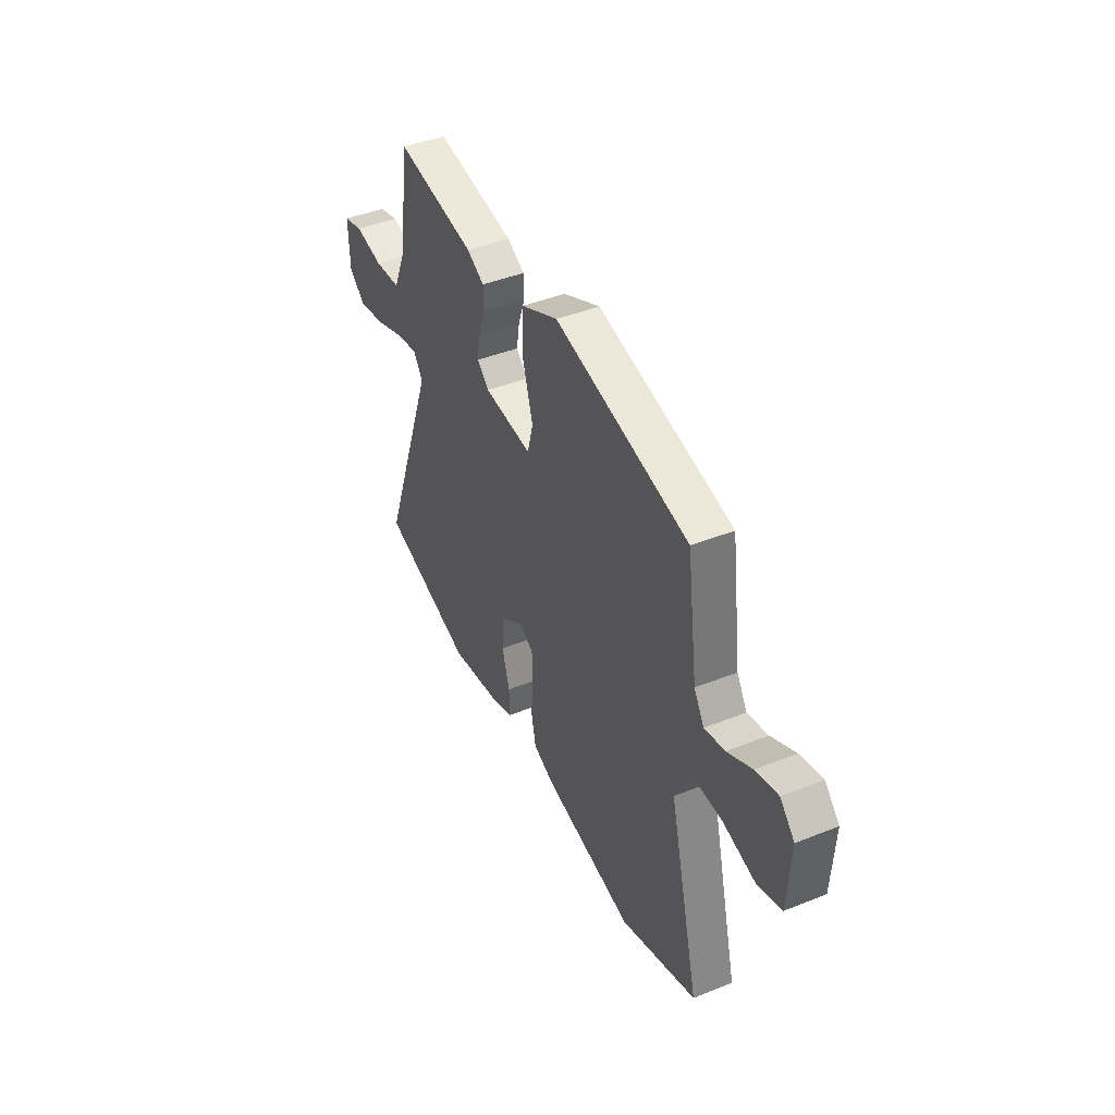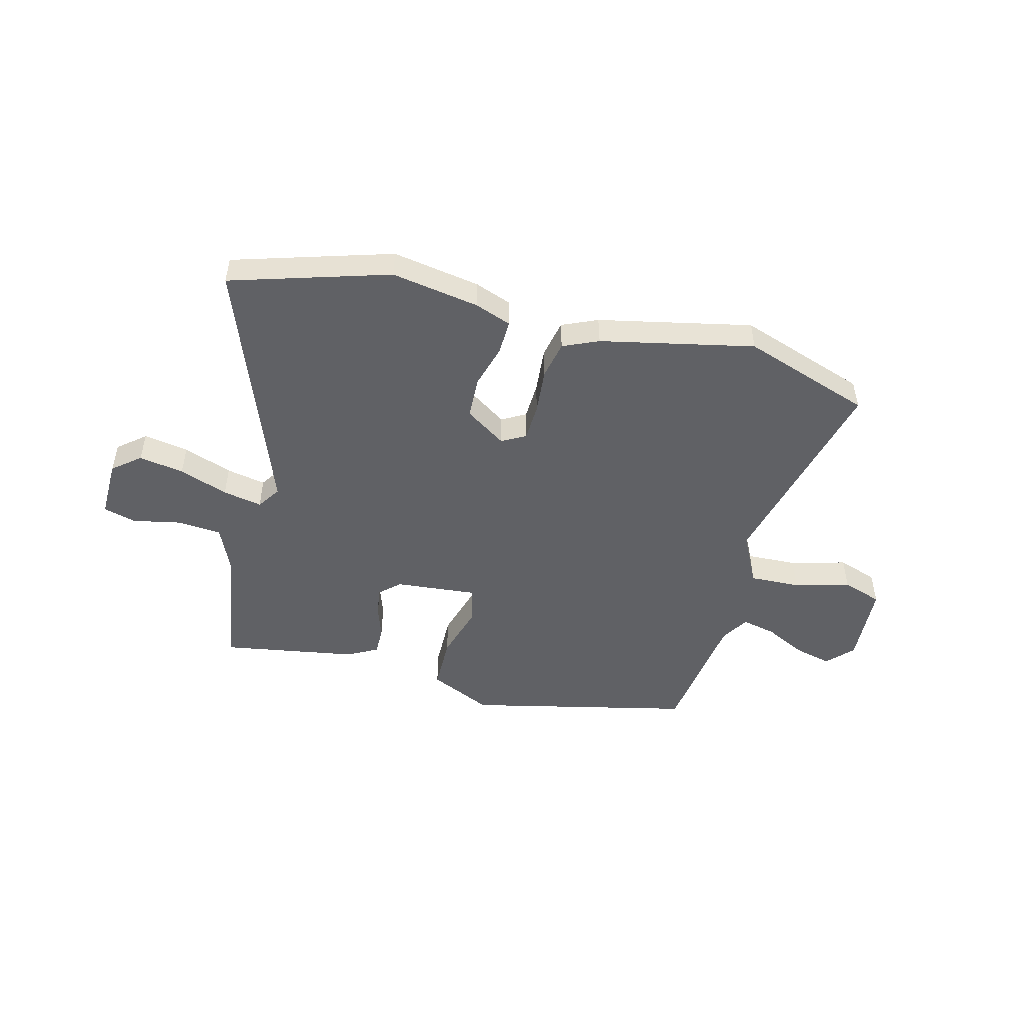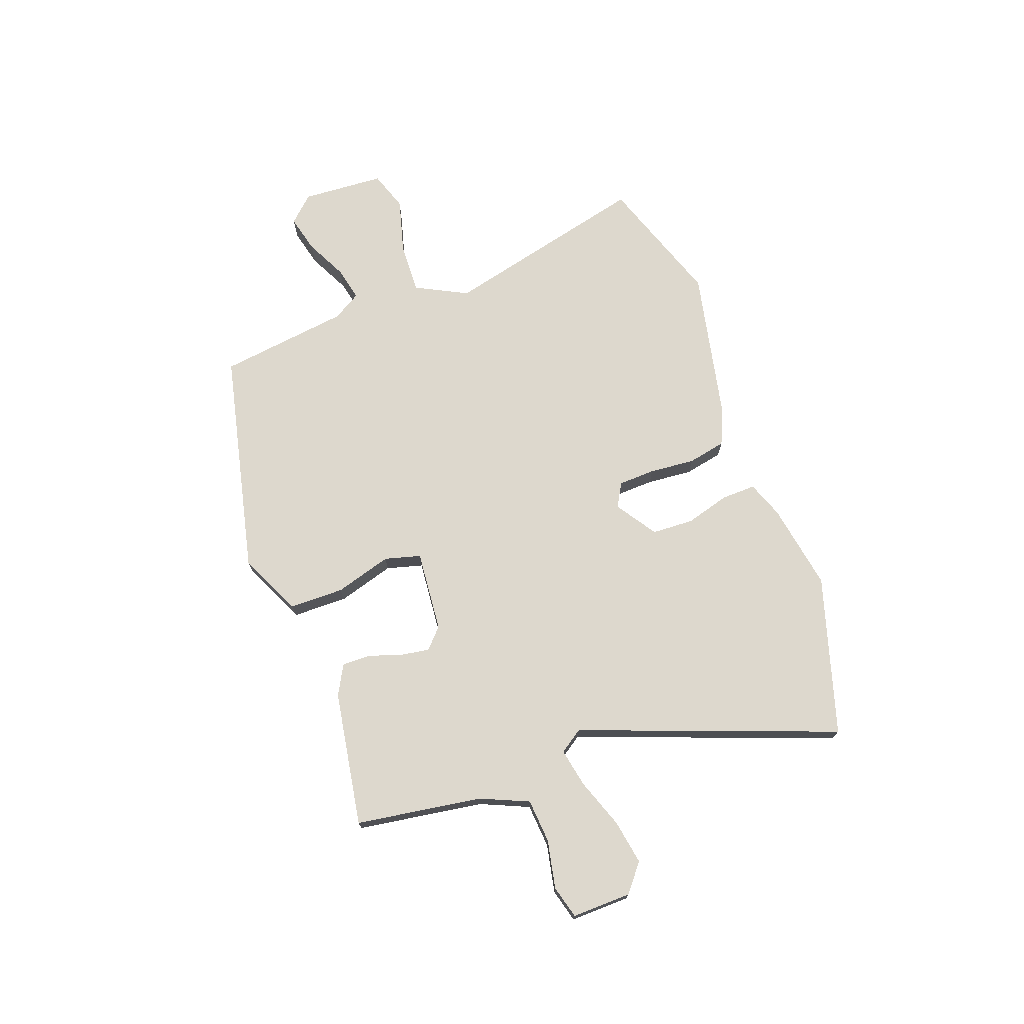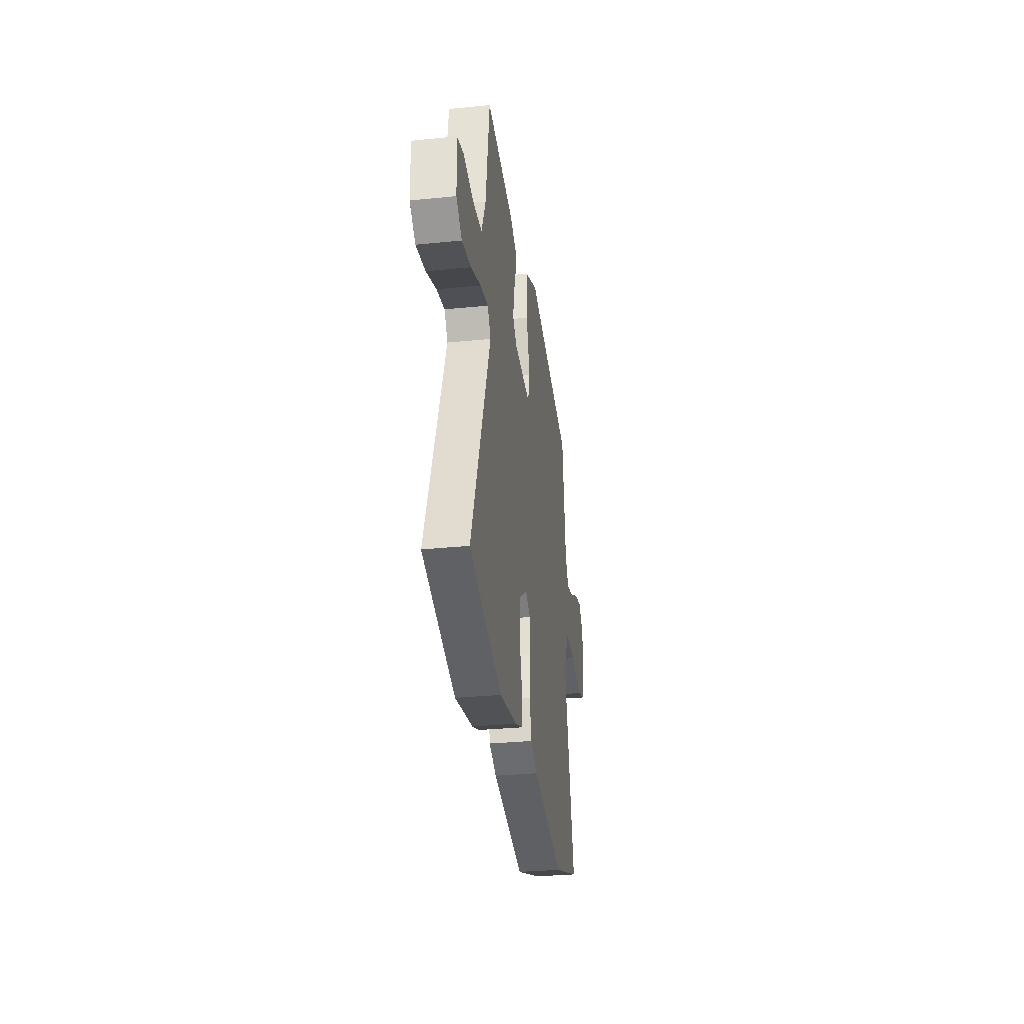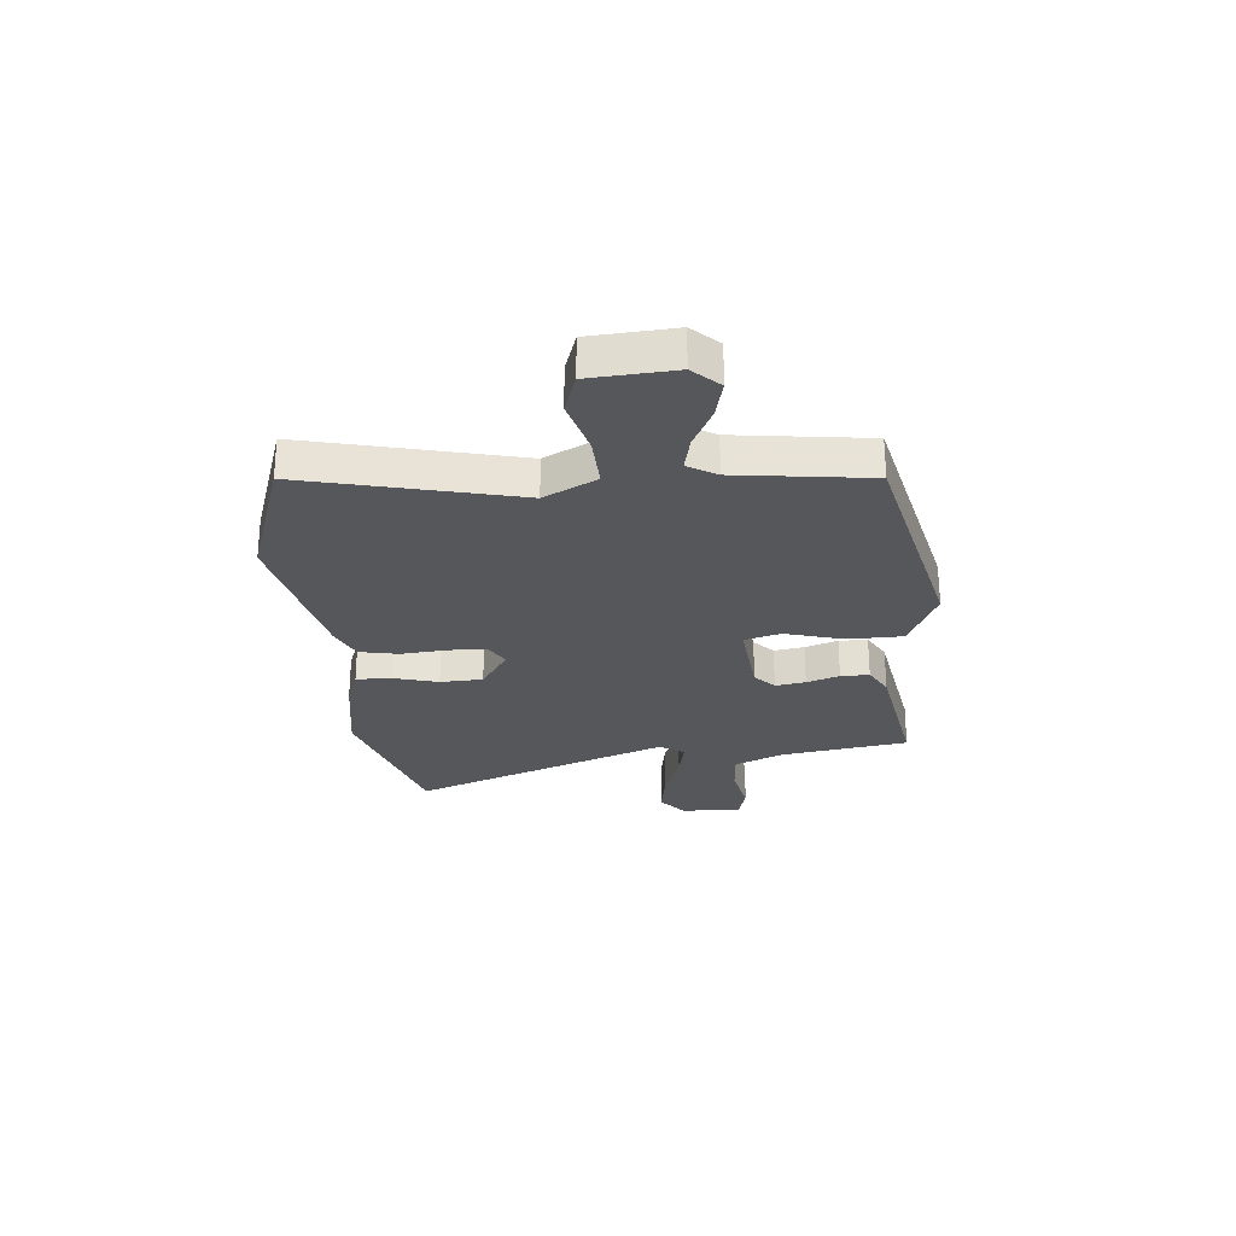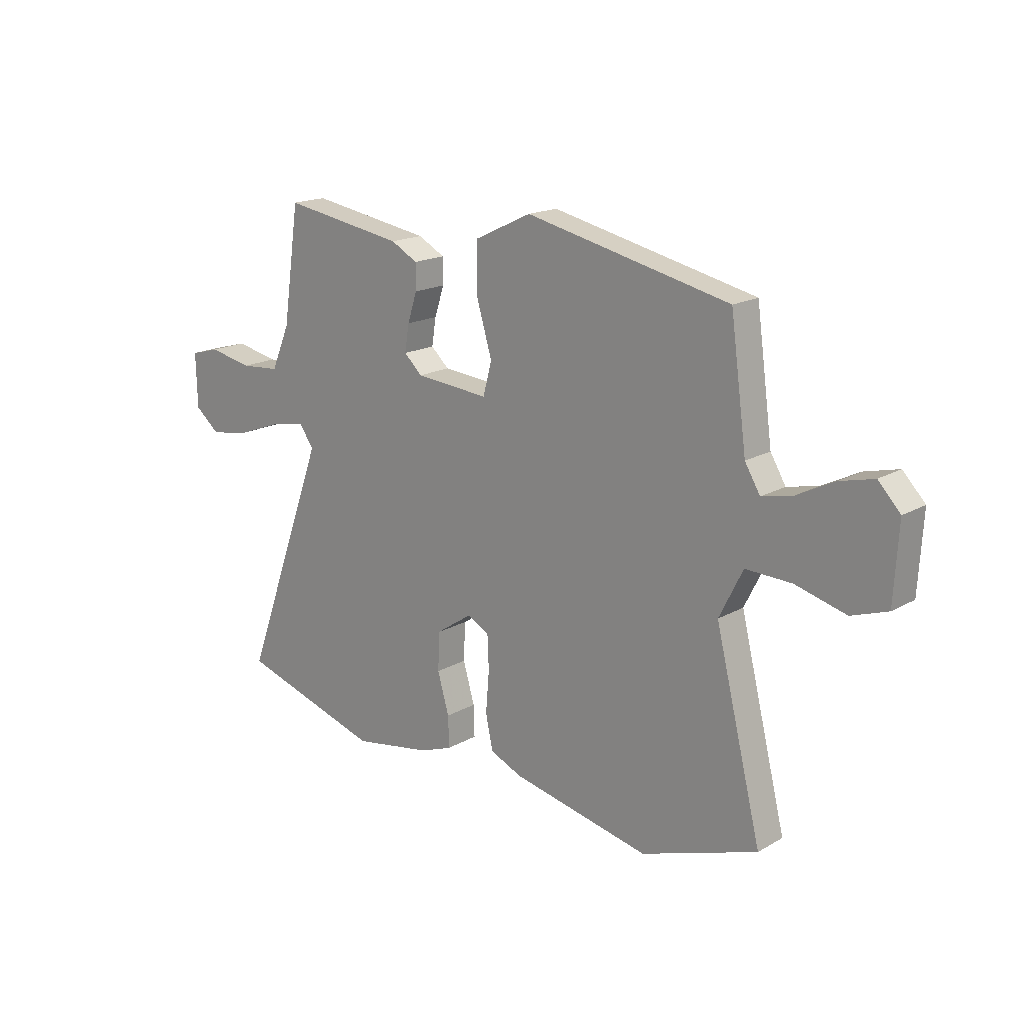
<metadata>
{"format":"obj","ext":"obj","renderer":"f3d","projection":"perspective","resolution":1024,"background":"white","views":[{"elev":43.0,"azim":-115.4,"up":"+Z"},{"elev":-49.1,"azim":165.9,"up":"+Y"},{"elev":72.2,"azim":70.2,"up":"+Y"},{"elev":-30.9,"azim":98.2,"up":"+Z"},{"elev":-26.7,"azim":-84.4,"up":"+Y"},{"elev":17.6,"azim":-138.0,"up":"+Z"}]}
</metadata>
<code>
v 0.65 0.07 -0.455
v 0.351 0.07 -0.544
v 0.186 0.07 -0.515
v 0.117 0.07 -0.489
v 0.119 0.07 -0.424
v 0.143 0.07 -0.341
v 0.14 0.07 -0.262
v 0.063 0.07 -0.21
v 0.018 0.07 -0.235
v 0.015 0.07 -0.305
v 0.022 0.07 -0.391
v 0.007 0.07 -0.463
v -0.06 0.07 -0.492
v -0.35 0.07 -0.552
v -0.593 0.07 -0.467
v -0.496 0.07 -0.077
v -0.545 0.07 0.021
v -0.641 0.07 0.018
v -0.746 0.07 -0.01
v -0.821 0.07 0.016
v -0.83 0.07 0.172
v -0.784 0.07 0.22
v -0.713 0.07 0.202
v -0.636 0.07 0.163
v -0.571 0.07 0.148
v -0.539 0.07 0.201
v -0.505 0.07 0.448
v -0.08 0.07 0.542
v 0.038 0.07 0.486
v 0.039 0.07 0.383
v 0.007 0.07 0.276
v 0.025 0.07 0.208
v 0.179 0.07 0.221
v 0.217 0.07 0.256
v 0.208 0.07 0.312
v 0.188 0.07 0.373
v 0.188 0.07 0.426
v 0.244 0.07 0.456
v 0.499 0.07 0.497
v 0.534 0.07 0.259
v 0.573 0.07 0.168
v 0.656 0.07 0.161
v 0.747 0.07 0.179
v 0.809 0.07 0.162
v 0.806 0.07 0.05
v 0.754 0.07 0.008
v 0.669 0.07 0.023
v 0.577 0.07 0.057
v 0.503 0.07 0.072
v 0.473 0.07 0.028
v 0.65 0 -0.455
v 0.351 0 -0.544
v 0.186 0 -0.515
v 0.117 0 -0.489
v 0.119 0 -0.424
v 0.143 0 -0.341
v 0.14 0 -0.262
v 0.063 0 -0.21
v 0.018 0 -0.235
v 0.015 0 -0.305
v 0.022 0 -0.391
v 0.007 0 -0.463
v -0.06 0 -0.492
v -0.35 0 -0.552
v -0.593 0 -0.467
v -0.496 0 -0.077
v -0.545 0 0.021
v -0.641 0 0.018
v -0.746 0 -0.01
v -0.821 0 0.016
v -0.83 0 0.172
v -0.784 0 0.22
v -0.713 0 0.202
v -0.636 0 0.163
v -0.571 0 0.148
v -0.539 0 0.201
v -0.505 0 0.448
v -0.08 0 0.542
v 0.038 0 0.486
v 0.039 0 0.383
v 0.007 0 0.276
v 0.025 0 0.208
v 0.179 0 0.221
v 0.217 0 0.256
v 0.208 0 0.312
v 0.188 0 0.373
v 0.188 0 0.426
v 0.244 0 0.456
v 0.499 0 0.497
v 0.534 0 0.259
v 0.573 0 0.168
v 0.656 0 0.161
v 0.747 0 0.179
v 0.809 0 0.162
v 0.806 0 0.05
v 0.754 0 0.008
v 0.669 0 0.023
v 0.577 0 0.057
v 0.503 0 0.072
v 0.473 0 0.028
f 45 46 47 48
f 45 48 49
f 42 43 44 45
f 41 42 45 49
f 40 41 49
f 39 40 49 50
f 35 36 37 38
f 34 35 38 39
f 33 34 39 50
f 28 29 30 31
f 26 27 28 31
f 25 26 31 32
f 21 22 23 24
f 21 24 25
f 18 19 20 21
f 17 18 21 25
f 16 17 25 32
f 10 11 12 13
f 9 10 13 14
f 3 4 5 6
f 3 6 7
f 2 3 7
f 1 2 7
f 50 1 7 8
f 9 14 15 16
f 16 32 33 50
f 8 9 16 50
f 98 97 96 95
f 99 98 95
f 95 94 93 92
f 99 95 92 91
f 99 91 90
f 100 99 90 89
f 88 87 86 85
f 89 88 85 84
f 100 89 84 83
f 81 80 79 78
f 81 78 77 76
f 82 81 76 75
f 74 73 72 71
f 75 74 71
f 71 70 69 68
f 75 71 68 67
f 82 75 67 66
f 63 62 61 60
f 64 63 60 59
f 56 55 54 53
f 57 56 53
f 57 53 52
f 57 52 51
f 58 57 51 100
f 66 65 64 59
f 100 83 82 66
f 100 66 59 58
f 1 51 52 2
f 2 52 53 3
f 3 53 54 4
f 4 54 55 5
f 5 55 56 6
f 6 56 57 7
f 7 57 58 8
f 8 58 59 9
f 9 59 60 10
f 10 60 61 11
f 11 61 62 12
f 12 62 63 13
f 13 63 64 14
f 14 64 65 15
f 15 65 66 16
f 16 66 67 17
f 17 67 68 18
f 18 68 69 19
f 19 69 70 20
f 20 70 71 21
f 21 71 72 22
f 22 72 73 23
f 23 73 74 24
f 24 74 75 25
f 25 75 76 26
f 26 76 77 27
f 27 77 78 28
f 28 78 79 29
f 29 79 80 30
f 30 80 81 31
f 31 81 82 32
f 32 82 83 33
f 33 83 84 34
f 34 84 85 35
f 35 85 86 36
f 36 86 87 37
f 37 87 88 38
f 38 88 89 39
f 39 89 90 40
f 40 90 91 41
f 41 91 92 42
f 42 92 93 43
f 43 93 94 44
f 44 94 95 45
f 45 95 96 46
f 46 96 97 47
f 47 97 98 48
f 48 98 99 49
f 49 99 100 50
f 50 100 51 1

</code>
